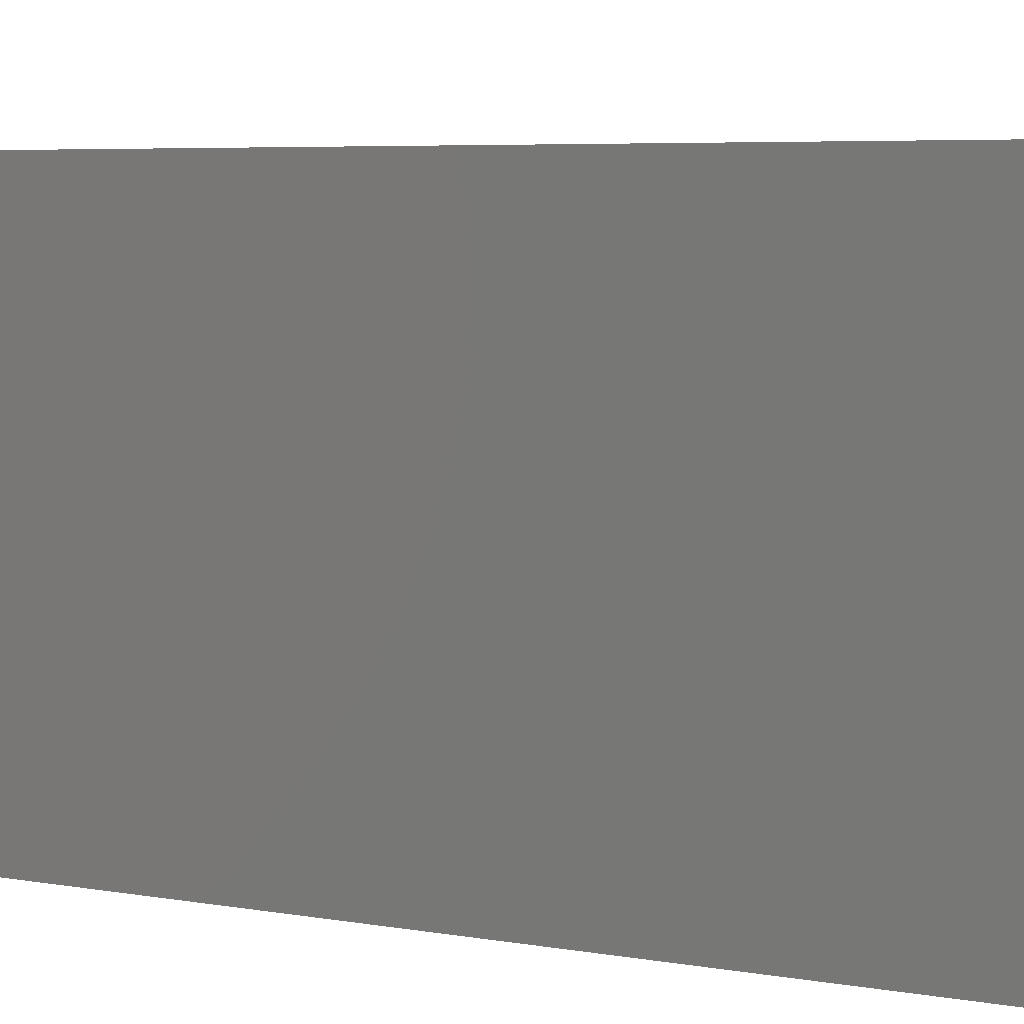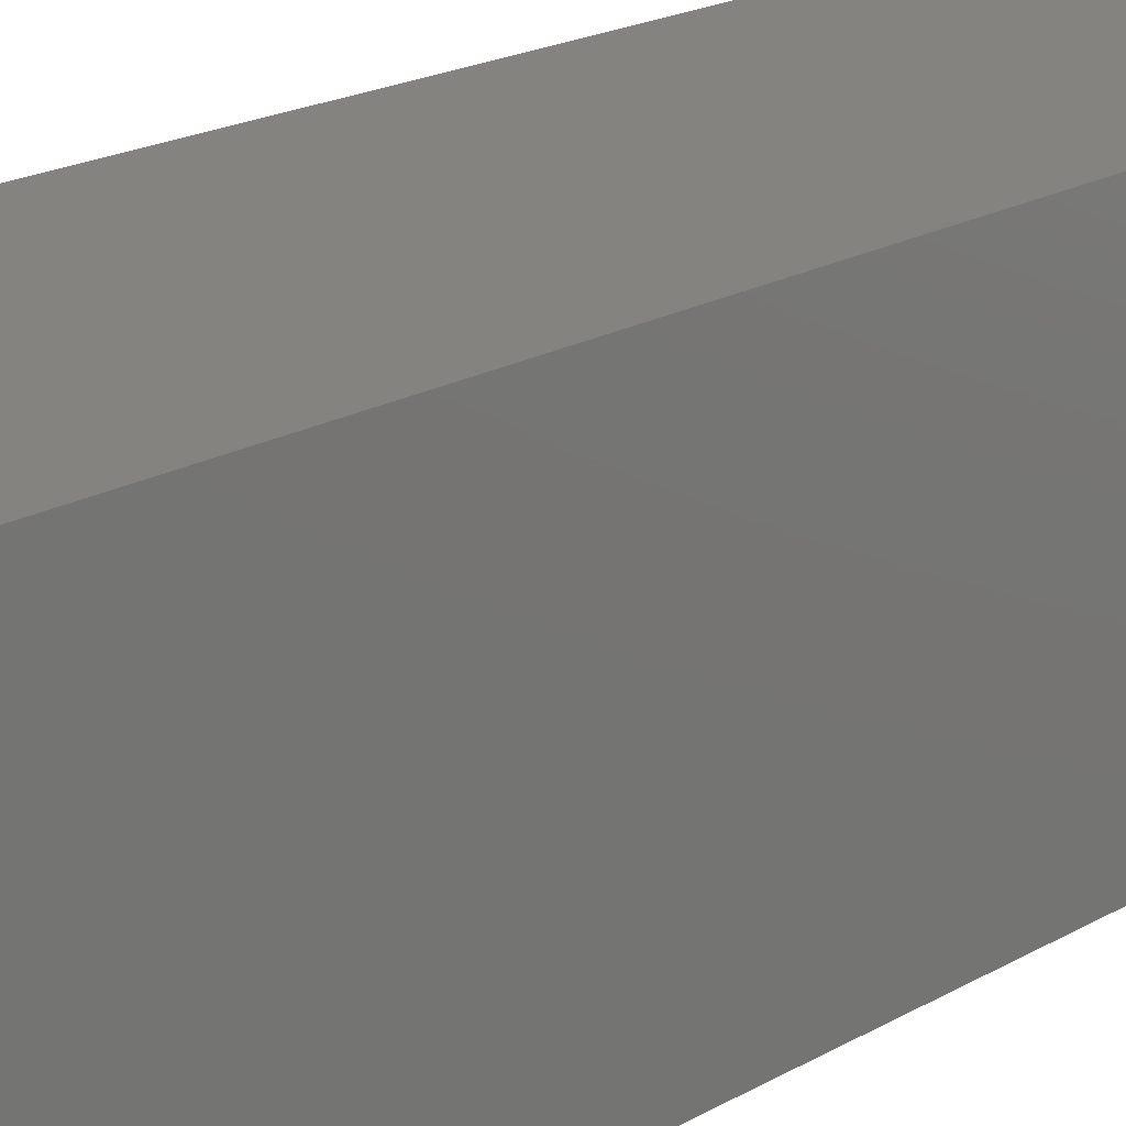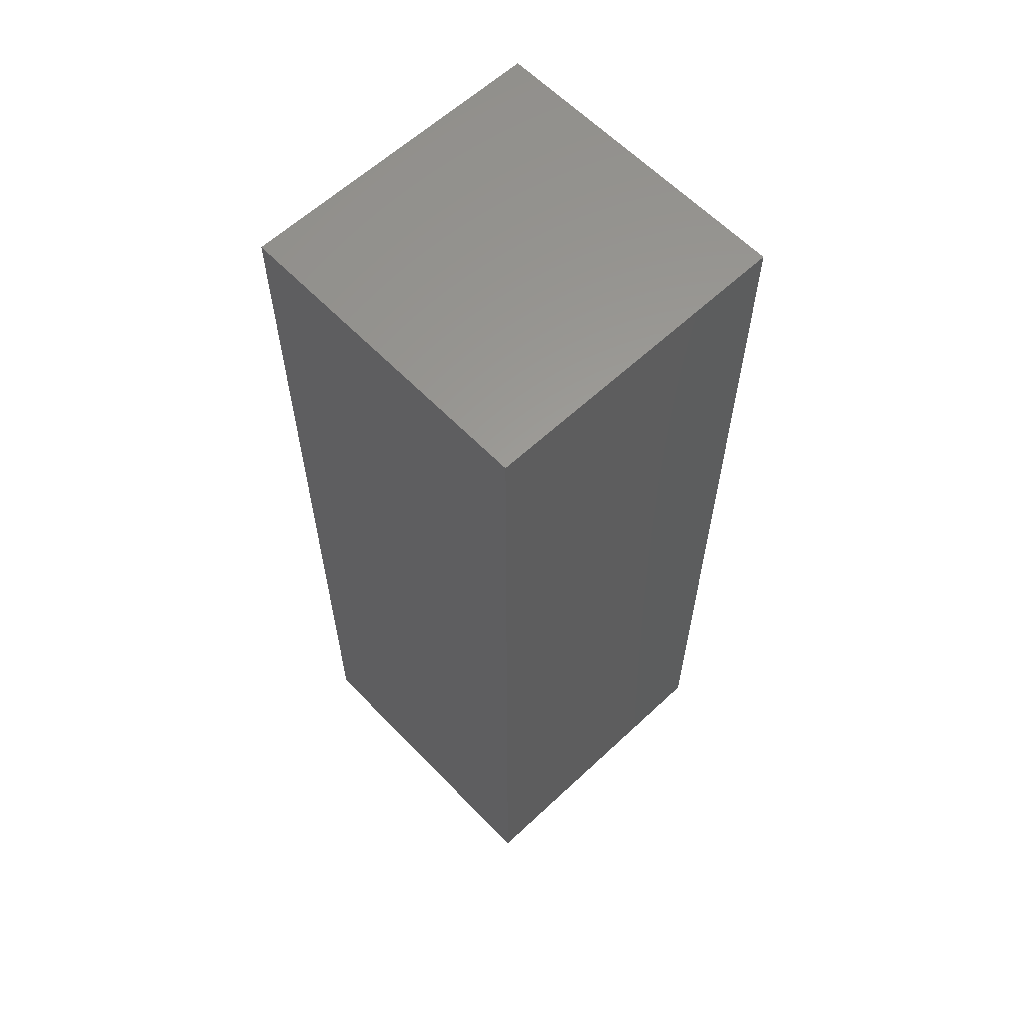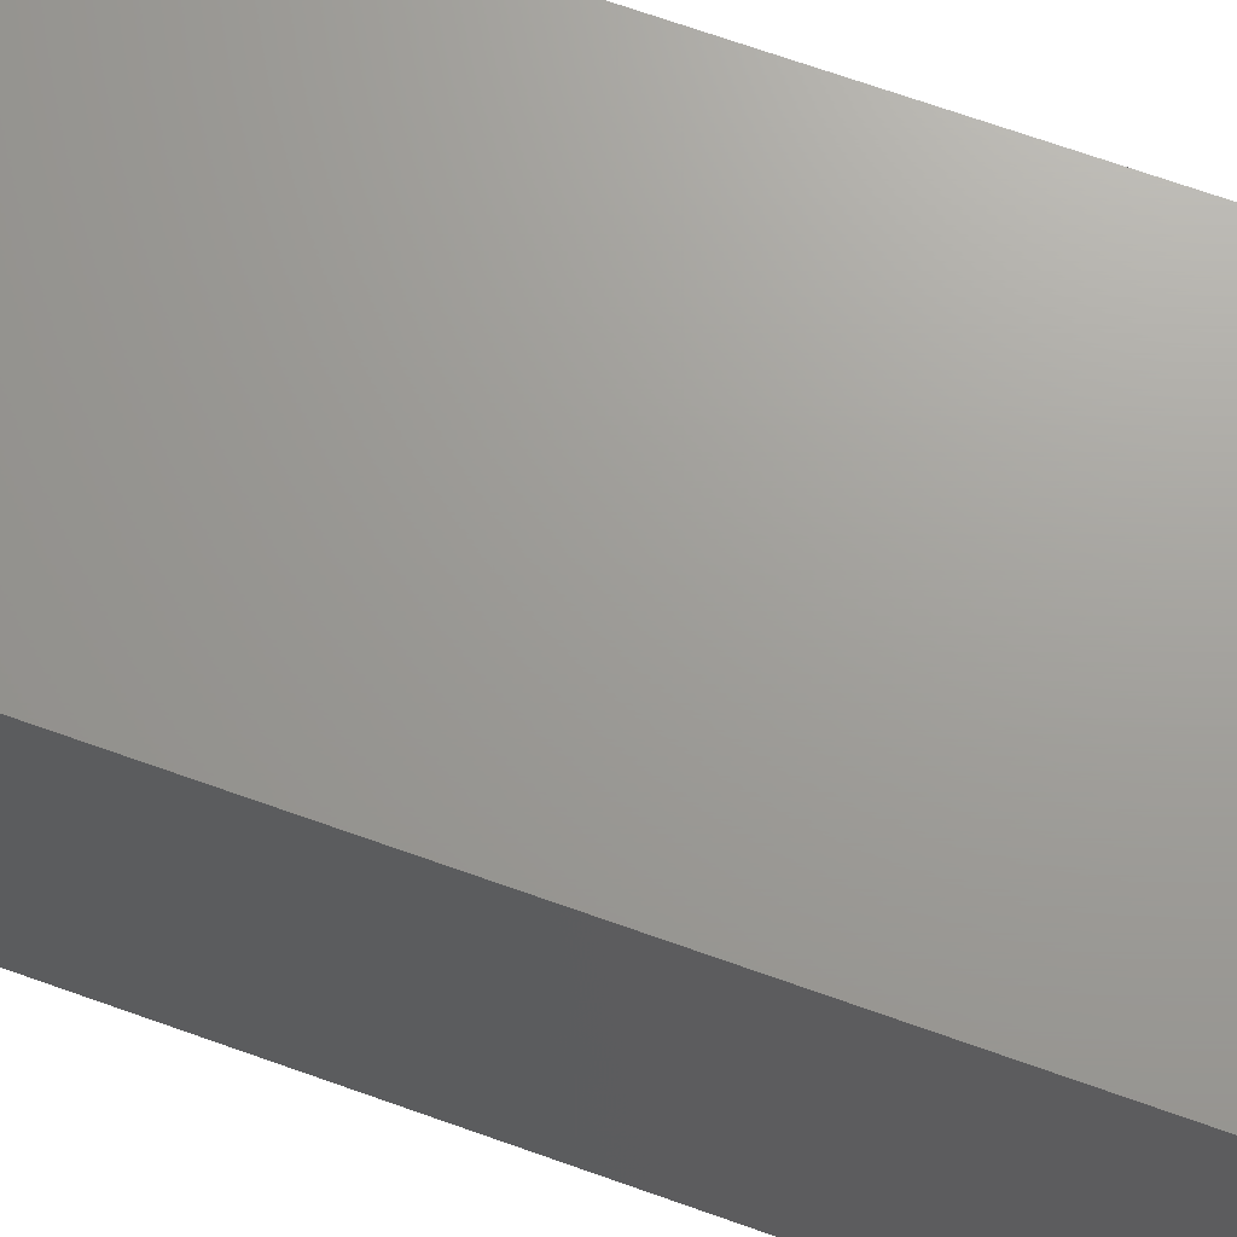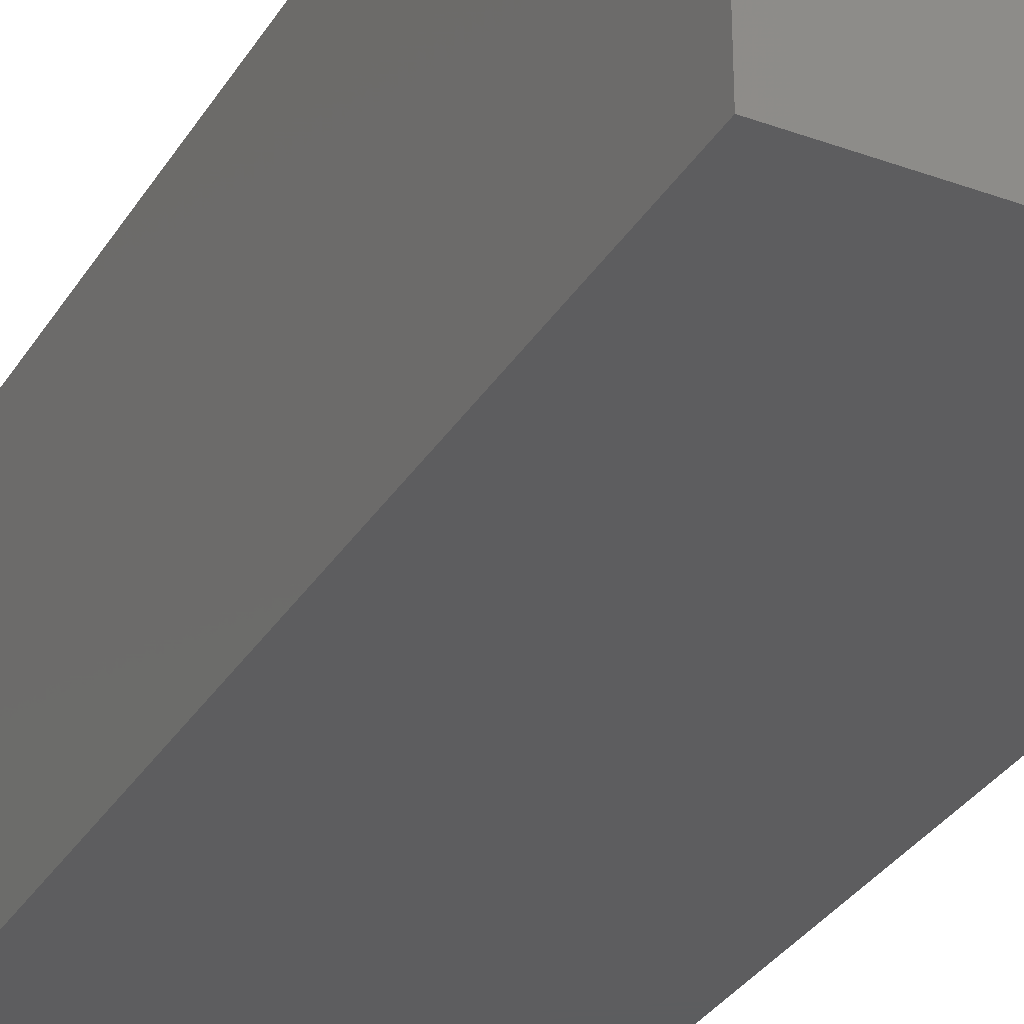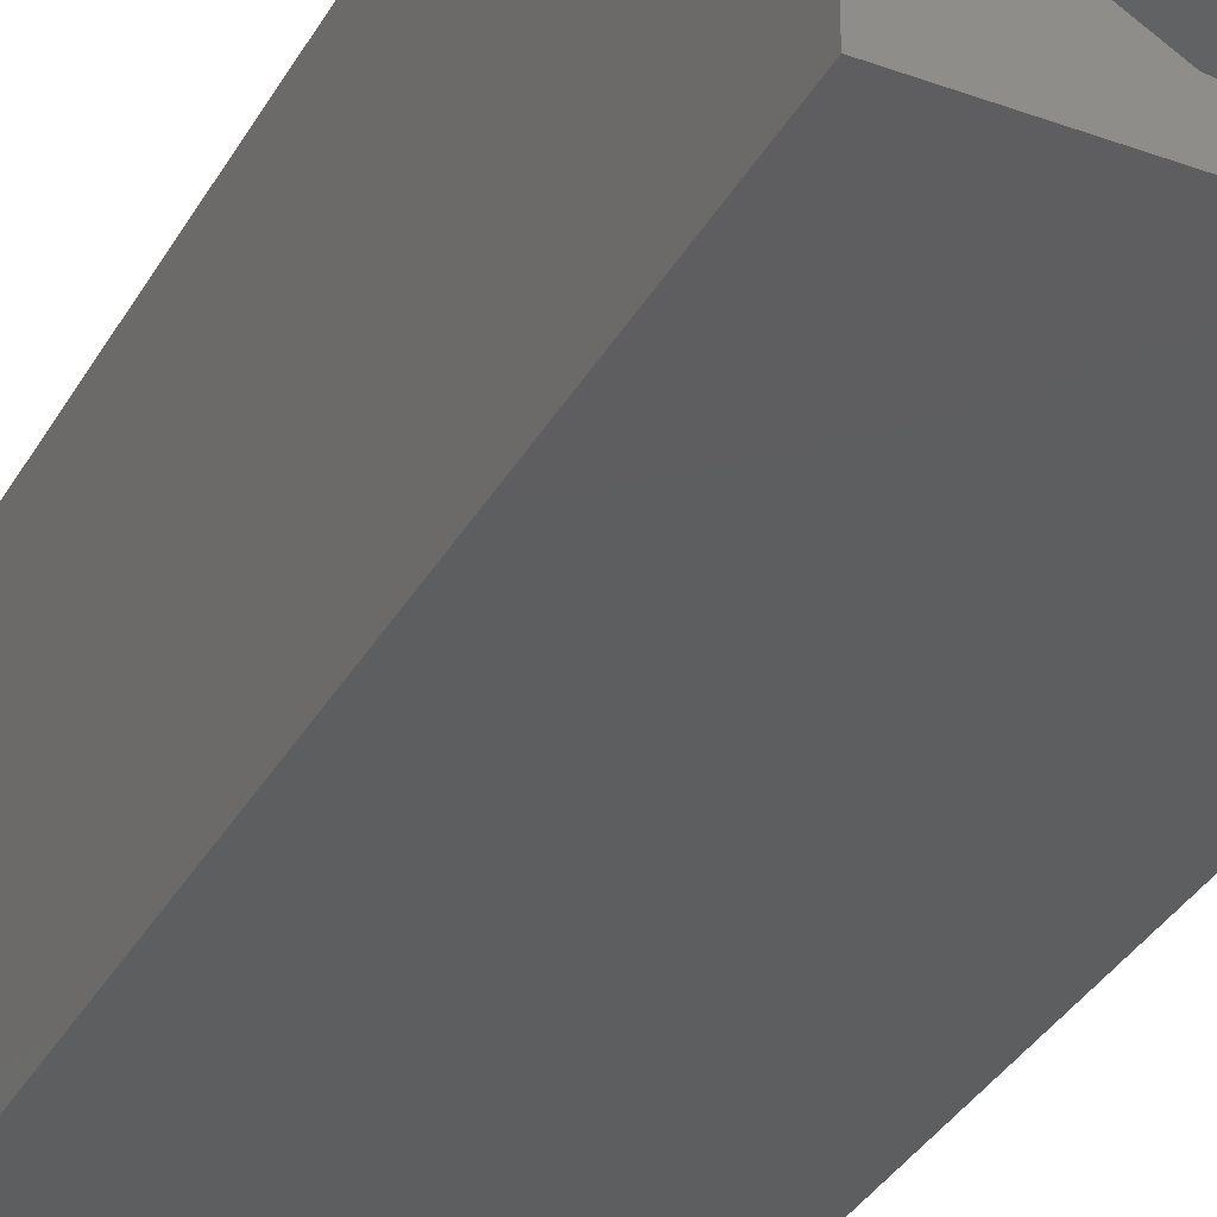
<metadata>
{"format":"stl","ext":"stl","renderer":"f3d","projection":"perspective","resolution":1024,"background":"white","views":[{"elev":3.8,"azim":-51.4,"up":"+Y"},{"elev":18.5,"azim":41.4,"up":"+Y"},{"elev":60.8,"azim":-133.6,"up":"+Z"},{"elev":68.9,"azim":-70.3,"up":"+Y"},{"elev":-32.4,"azim":-26.9,"up":"+Y"},{"elev":-35.0,"azim":154.1,"up":"+Y"}]}
</metadata>
<code>
# stl→obj: 38 verts, 72 faces
v 5 0 15
v 5 5 0
v 5 5 15
v 5 0 0
v 0 5 15
v 0 0 15
v 4.5 2.5 0
v 4.327 1.687 0
v 3.838 1.014 0
v 3.118 0.5979 0
v 2.291 0.511 0
v 0.5437 2.084 0
v 0 0 0
v 0.5437 2.916 0
v 0.882 1.324 0
v 1.5 0.7679 0
v 4.327 3.313 0
v 3.838 3.986 0
v 3.118 4.402 0
v 2.291 4.489 0
v 0 5 0
v 1.5 4.232 0
v 0.882 3.676 0
v 0.5437 2.084 6.54
v 0.5437 2.916 6.54
v 3.838 3.986 6.54
v 4.327 3.313 6.54
v 4.5 2.5 6.54
v 3.118 4.402 6.54
v 2.291 4.489 6.54
v 3.118 0.5979 6.54
v 3.838 1.014 6.54
v 1.5 4.232 6.54
v 0.882 3.676 6.54
v 4.327 1.687 6.54
v 2.291 0.511 6.54
v 1.5 0.7679 6.54
v 0.882 1.324 6.54
f 1 2 3
f 2 1 4
f 5 1 3
f 1 5 6
f 4 7 2
f 4 8 7
f 4 9 8
f 4 10 9
f 4 11 10
f 12 13 14
f 15 13 12
f 16 13 15
f 11 13 16
f 13 11 4
f 17 2 7
f 18 2 17
f 19 2 18
f 20 2 19
f 20 21 2
f 22 21 20
f 23 21 22
f 14 21 23
f 21 14 13
f 13 5 21
f 5 13 6
f 2 5 3
f 5 2 21
f 13 1 6
f 1 13 4
f 24 14 25
f 14 24 12
f 17 26 18
f 26 17 27
f 7 27 17
f 27 7 28
f 19 26 29
f 26 19 18
f 20 29 30
f 29 20 19
f 9 31 32
f 31 9 10
f 23 33 34
f 33 23 22
f 25 23 34
f 23 25 14
f 9 35 8
f 35 9 32
f 8 28 7
f 28 8 35
f 22 30 33
f 30 22 20
f 10 36 31
f 36 10 11
f 35 27 28
f 32 27 35
f 32 26 27
f 31 26 32
f 31 29 26
f 36 29 31
f 36 30 29
f 37 30 36
f 37 33 30
f 38 33 37
f 38 34 33
f 24 34 38
f 34 24 25
f 16 38 37
f 38 16 15
f 38 12 24
f 12 38 15
f 11 37 36
f 37 11 16

</code>
